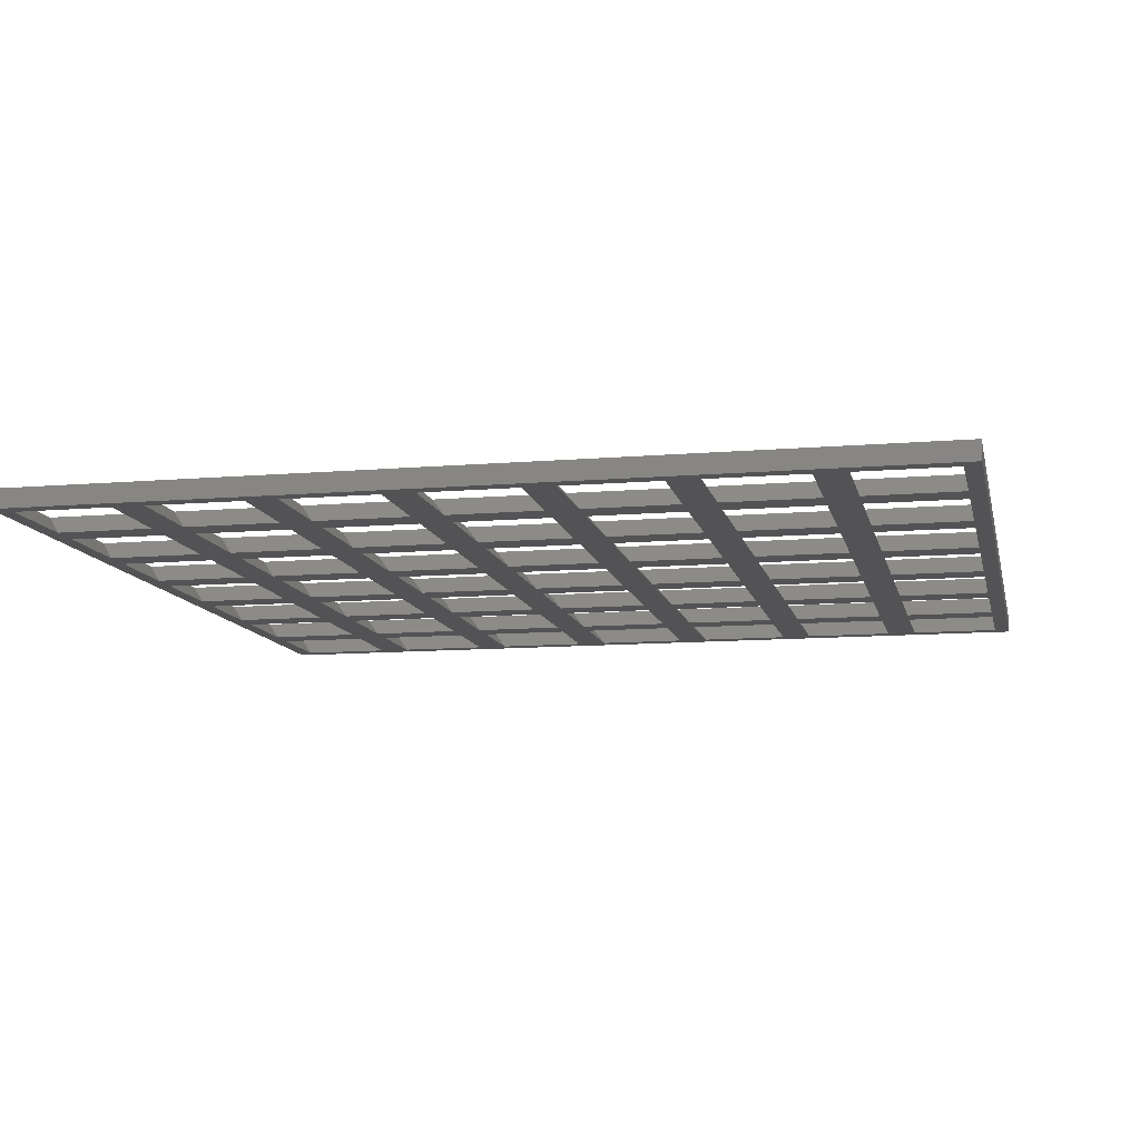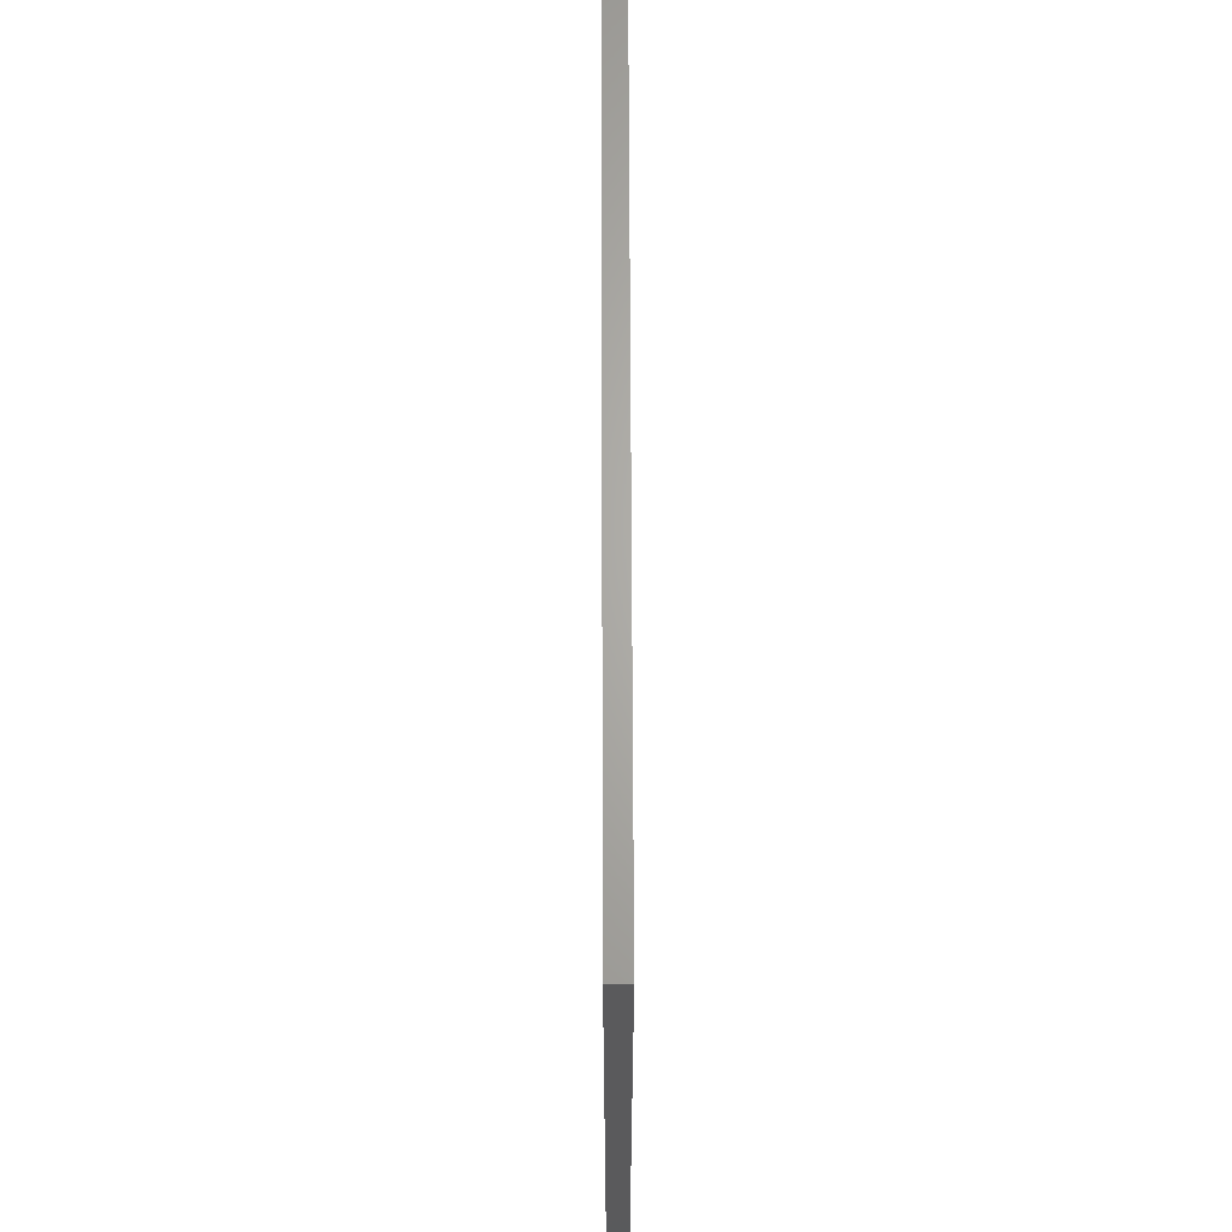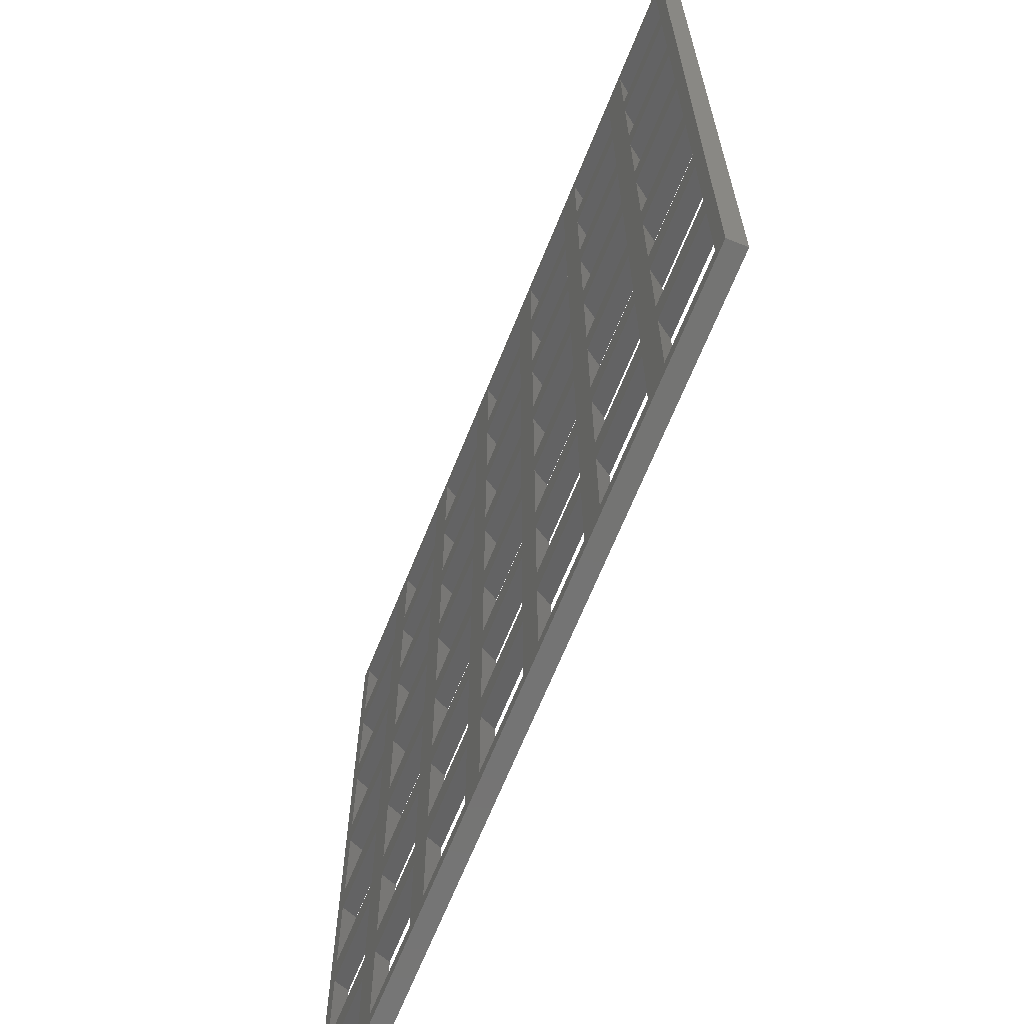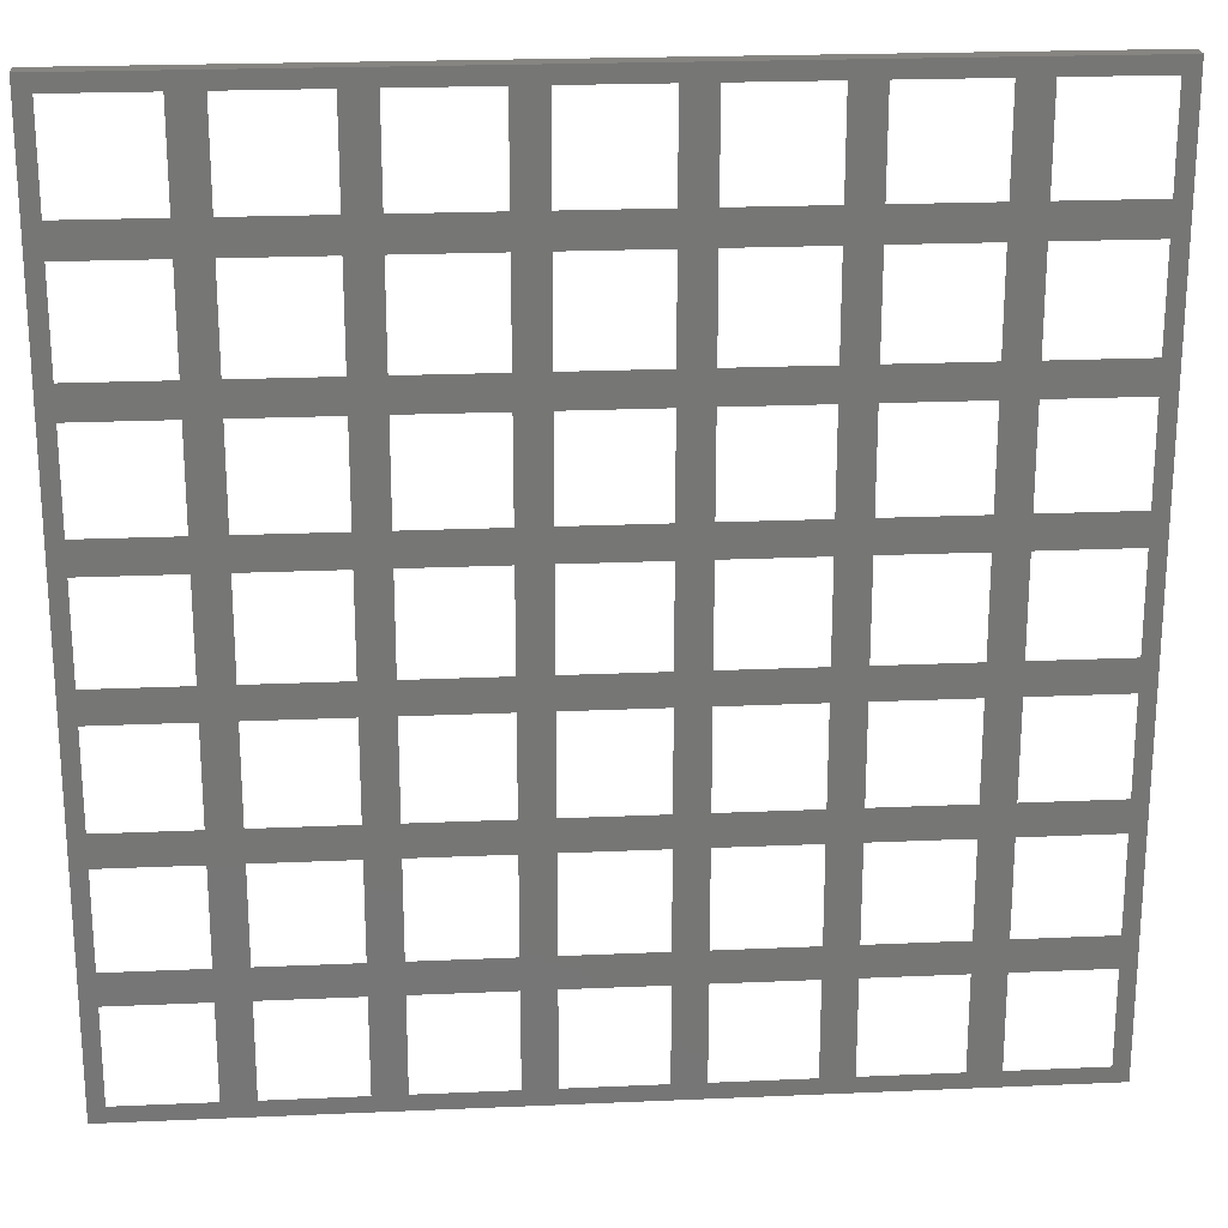
<metadata>
{"format":"stl","ext":"stl","renderer":"f3d","projection":"perspective","resolution":1024,"background":"white","views":[{"elev":-10.9,"azim":12.0,"up":"+Z"},{"elev":65.7,"azim":-90.2,"up":"+Y"},{"elev":-66.1,"azim":-111.8,"up":"+Y"},{"elev":21.9,"azim":175.6,"up":"+Y"}]}
</metadata>
<code>
# stl→obj: 264 verts, 720 faces
v 2.5 117.5 0
v 17.5 122.5 0
v 17.5 117.5 0
v 2.5 122.5 0
v 2.5 97.5 0
v 17.5 102.5 0
v 17.5 97.5 0
v 2.5 102.5 0
v 2.5 77.5 0
v 17.5 82.5 0
v 17.5 77.5 0
v 2.5 82.5 0
v 2.5 57.5 0
v 17.5 62.5 0
v 17.5 57.5 0
v 2.5 62.5 0
v 2.5 37.5 0
v 17.5 42.5 0
v 17.5 37.5 0
v 2.5 42.5 0
v 2.5 17.5 0
v 17.5 22.5 0
v 17.5 17.5 0
v 2.5 22.5 0
v 22.5 117.5 0
v 37.5 122.5 0
v 37.5 117.5 0
v 22.5 122.5 0
v 22.5 97.5 0
v 37.5 102.5 0
v 37.5 97.5 0
v 22.5 102.5 0
v 22.5 77.5 0
v 37.5 82.5 0
v 37.5 77.5 0
v 22.5 82.5 0
v 22.5 57.5 0
v 37.5 62.5 0
v 37.5 57.5 0
v 22.5 62.5 0
v 22.5 37.5 0
v 37.5 42.5 0
v 37.5 37.5 0
v 22.5 42.5 0
v 22.5 17.5 0
v 37.5 22.5 0
v 37.5 17.5 0
v 22.5 22.5 0
v 42.5 117.5 0
v 57.5 122.5 0
v 57.5 117.5 0
v 42.5 122.5 0
v 42.5 97.5 0
v 57.5 102.5 0
v 57.5 97.5 0
v 42.5 102.5 0
v 42.5 77.5 0
v 57.5 82.5 0
v 57.5 77.5 0
v 42.5 82.5 0
v 42.5 57.5 0
v 57.5 62.5 0
v 57.5 57.5 0
v 42.5 62.5 0
v 42.5 37.5 0
v 57.5 42.5 0
v 57.5 37.5 0
v 42.5 42.5 0
v 42.5 17.5 0
v 57.5 22.5 0
v 57.5 17.5 0
v 42.5 22.5 0
v 62.5 117.5 0
v 77.5 122.5 0
v 77.5 117.5 0
v 62.5 122.5 0
v 62.5 97.5 0
v 77.5 102.5 0
v 77.5 97.5 0
v 62.5 102.5 0
v 62.5 77.5 0
v 77.5 82.5 0
v 77.5 77.5 0
v 62.5 82.5 0
v 62.5 57.5 0
v 77.5 62.5 0
v 77.5 57.5 0
v 62.5 62.5 0
v 62.5 37.5 0
v 77.5 42.5 0
v 77.5 37.5 0
v 62.5 42.5 0
v 62.5 17.5 0
v 77.5 22.5 0
v 77.5 17.5 0
v 62.5 22.5 0
v 82.5 117.5 0
v 97.5 122.5 0
v 97.5 117.5 0
v 82.5 122.5 0
v 82.5 97.5 0
v 97.5 102.5 0
v 97.5 97.5 0
v 82.5 102.5 0
v 82.5 77.5 0
v 97.5 82.5 0
v 97.5 77.5 0
v 82.5 82.5 0
v 82.5 57.5 0
v 97.5 62.5 0
v 97.5 57.5 0
v 82.5 62.5 0
v 82.5 37.5 0
v 97.5 42.5 0
v 97.5 37.5 0
v 82.5 42.5 0
v 82.5 17.5 0
v 97.5 22.5 0
v 97.5 17.5 0
v 82.5 22.5 0
v 102.5 117.5 0
v 117.5 122.5 0
v 117.5 117.5 0
v 102.5 122.5 0
v 102.5 97.5 0
v 117.5 102.5 0
v 117.5 97.5 0
v 102.5 102.5 0
v 102.5 77.5 0
v 117.5 82.5 0
v 117.5 77.5 0
v 102.5 82.5 0
v 102.5 57.5 0
v 117.5 62.5 0
v 117.5 57.5 0
v 102.5 62.5 0
v 102.5 37.5 0
v 117.5 42.5 0
v 117.5 37.5 0
v 102.5 42.5 0
v 102.5 17.5 0
v 117.5 22.5 0
v 117.5 17.5 0
v 102.5 22.5 0
v 122.5 117.5 0
v 137.5 122.5 0
v 137.5 117.5 0
v 122.5 122.5 0
v 122.5 97.5 0
v 137.5 102.5 0
v 137.5 97.5 0
v 122.5 102.5 0
v 122.5 77.5 0
v 137.5 82.5 0
v 137.5 77.5 0
v 122.5 82.5 0
v 122.5 57.5 0
v 137.5 62.5 0
v 137.5 57.5 0
v 122.5 62.5 0
v 122.5 37.5 0
v 137.5 42.5 0
v 137.5 37.5 0
v 122.5 42.5 0
v 122.5 17.5 0
v 137.5 22.5 0
v 137.5 17.5 0
v 122.5 22.5 0
v 140 0 0
v 137.5 2.5 0
v 122.5 2.5 0
v 117.5 2.5 0
v 102.5 2.5 0
v 97.5 2.5 0
v 82.5 2.5 0
v 77.5 2.5 0
v 62.5 2.5 0
v 57.5 2.5 0
v 0 0 0
v 42.5 2.5 0
v 37.5 2.5 0
v 22.5 2.5 0
v 17.5 2.5 0
v 2.5 2.5 0
v 0 140 0
v 140 140 0
v 137.5 137.5 0
v 122.5 137.5 0
v 117.5 137.5 0
v 102.5 137.5 0
v 97.5 137.5 0
v 82.5 137.5 0
v 77.5 137.5 0
v 62.5 137.5 0
v 57.5 137.5 0
v 42.5 137.5 0
v 37.5 137.5 0
v 22.5 137.5 0
v 17.5 137.5 0
v 2.5 137.5 0
v 0 0 3
v 20 0 3
v 120 0 3
v 140 0 3
v 40 0 3
v 60 0 3
v 100 0 3
v 80 0 3
v 0 20 3
v 20 20 3
v 120 20 3
v 140 20 3
v 40 20 3
v 60 20 3
v 80 20 3
v 100 20 3
v 0 40 3
v 20 40 3
v 120 40 3
v 140 40 3
v 40 40 3
v 60 40 3
v 80 40 3
v 100 40 3
v 0 60 3
v 20 60 3
v 120 60 3
v 140 60 3
v 40 60 3
v 60 60 3
v 80 60 3
v 100 60 3
v 0 80 3
v 20 80 3
v 120 80 3
v 140 80 3
v 40 80 3
v 60 80 3
v 80 80 3
v 100 80 3
v 0 100 3
v 20 100 3
v 120 100 3
v 140 100 3
v 40 100 3
v 60 100 3
v 80 100 3
v 100 100 3
v 0 120 3
v 20 120 3
v 120 120 3
v 140 120 3
v 40 120 3
v 60 120 3
v 80 120 3
v 100 120 3
v 20 140 3
v 0 140 3
v 140 140 3
v 120 140 3
v 60 140 3
v 40 140 3
v 100 140 3
v 80 140 3
f 1 2 3
f 2 1 4
f 5 6 7
f 6 5 8
f 9 10 11
f 10 9 12
f 13 14 15
f 14 13 16
f 17 18 19
f 18 17 20
f 21 22 23
f 22 21 24
f 25 26 27
f 26 25 28
f 29 30 31
f 30 29 32
f 33 34 35
f 34 33 36
f 37 38 39
f 38 37 40
f 41 42 43
f 42 41 44
f 45 46 47
f 46 45 48
f 49 50 51
f 50 49 52
f 53 54 55
f 54 53 56
f 57 58 59
f 58 57 60
f 61 62 63
f 62 61 64
f 65 66 67
f 66 65 68
f 69 70 71
f 70 69 72
f 73 74 75
f 74 73 76
f 77 78 79
f 78 77 80
f 81 82 83
f 82 81 84
f 85 86 87
f 86 85 88
f 89 90 91
f 90 89 92
f 93 94 95
f 94 93 96
f 97 98 99
f 98 97 100
f 101 102 103
f 102 101 104
f 105 106 107
f 106 105 108
f 109 110 111
f 110 109 112
f 113 114 115
f 114 113 116
f 117 118 119
f 118 117 120
f 121 122 123
f 122 121 124
f 125 126 127
f 126 125 128
f 129 130 131
f 130 129 132
f 133 134 135
f 134 133 136
f 137 138 139
f 138 137 140
f 141 142 143
f 142 141 144
f 145 146 147
f 146 145 148
f 149 150 151
f 150 149 152
f 153 154 155
f 154 153 156
f 157 158 159
f 158 157 160
f 161 162 163
f 162 161 164
f 165 166 167
f 166 165 168
f 167 169 170
f 169 171 170
f 143 165 171
f 165 143 168
f 168 142 161
f 139 161 142
f 138 164 139
f 164 138 157
f 157 135 160
f 134 160 135
f 131 153 134
f 153 131 156
f 156 130 149
f 127 149 130
f 143 171 172
f 169 172 171
f 169 173 172
f 119 141 173
f 141 119 144
f 144 118 137
f 115 137 118
f 114 140 115
f 140 114 133
f 133 111 136
f 110 136 111
f 107 129 110
f 129 107 132
f 132 106 125
f 103 125 106
f 119 173 174
f 169 174 173
f 169 175 174
f 95 117 175
f 117 95 120
f 120 94 113
f 91 113 94
f 90 116 91
f 116 90 109
f 109 87 112
f 86 112 87
f 83 105 86
f 105 83 108
f 108 82 101
f 79 101 82
f 95 175 176
f 169 176 175
f 169 177 176
f 71 93 177
f 93 71 96
f 96 70 89
f 67 89 70
f 66 92 67
f 92 66 85
f 85 63 88
f 62 88 63
f 59 81 62
f 81 59 84
f 84 58 77
f 55 77 58
f 71 177 178
f 179 177 169
f 177 179 178
f 47 69 180
f 69 47 72
f 72 46 65
f 43 65 46
f 42 68 43
f 68 42 61
f 61 39 64
f 38 64 39
f 35 57 38
f 57 35 60
f 60 34 53
f 31 53 34
f 47 180 181
f 178 179 180
f 180 179 181
f 23 45 182
f 45 23 48
f 48 22 41
f 19 41 22
f 18 44 19
f 44 18 37
f 37 15 40
f 14 40 15
f 11 33 14
f 33 11 36
f 36 10 29
f 7 29 10
f 23 182 183
f 181 179 182
f 182 179 183
f 179 21 184
f 21 179 24
f 24 179 17
f 17 179 20
f 20 179 13
f 13 179 16
f 16 179 9
f 185 9 179
f 9 185 12
f 12 185 5
f 5 185 8
f 8 185 1
f 1 185 4
f 183 179 184
f 166 169 167
f 163 169 166
f 162 169 163
f 159 169 162
f 158 169 159
f 169 158 186
f 155 186 158
f 154 186 155
f 151 186 154
f 150 186 151
f 147 186 150
f 146 186 147
f 187 186 146
f 188 186 187
f 168 143 142
f 161 139 164
f 135 157 138
f 160 134 153
f 130 156 131
f 149 127 152
f 126 152 127
f 152 126 145
f 123 145 126
f 145 123 148
f 122 148 123
f 148 122 188
f 189 188 122
f 189 186 188
f 190 186 189
f 144 119 118
f 137 115 140
f 111 133 114
f 136 110 129
f 106 132 107
f 125 103 128
f 102 128 103
f 128 102 121
f 99 121 102
f 121 99 124
f 98 124 99
f 124 98 190
f 191 190 98
f 191 186 190
f 192 186 191
f 120 95 94
f 113 91 116
f 87 109 90
f 112 86 105
f 82 108 83
f 101 79 104
f 78 104 79
f 104 78 97
f 75 97 78
f 97 75 100
f 74 100 75
f 100 74 192
f 193 192 74
f 193 186 192
f 194 186 193
f 96 71 70
f 89 67 92
f 63 85 66
f 88 62 81
f 58 84 59
f 77 55 80
f 54 80 55
f 80 54 73
f 51 73 54
f 73 51 76
f 50 76 51
f 76 50 194
f 195 194 50
f 185 194 195
f 185 195 196
f 72 47 46
f 65 43 68
f 39 61 42
f 64 38 57
f 34 60 35
f 53 31 56
f 30 56 31
f 56 30 49
f 27 49 30
f 49 27 52
f 26 52 27
f 52 26 196
f 197 196 26
f 185 196 197
f 185 197 198
f 48 23 22
f 41 19 44
f 15 37 18
f 40 14 33
f 10 36 11
f 29 7 32
f 6 32 7
f 32 6 25
f 3 25 6
f 25 3 28
f 2 28 3
f 28 2 198
f 199 198 2
f 185 198 199
f 185 199 200
f 194 185 186
f 4 185 200
f 183 201 202
f 201 183 184
f 170 203 204
f 203 170 171
f 178 205 206
f 205 178 180
f 181 202 205
f 202 181 182
f 172 207 203
f 207 172 173
f 174 208 207
f 208 174 175
f 176 206 208
f 206 176 177
f 22 209 210
f 209 22 24
f 166 211 212
f 211 166 168
f 46 210 213
f 210 46 48
f 70 213 214
f 213 70 72
f 94 214 215
f 214 94 96
f 118 215 216
f 215 118 120
f 142 216 211
f 216 142 144
f 21 210 209
f 210 21 23
f 165 212 211
f 212 165 167
f 45 213 210
f 213 45 47
f 69 214 213
f 214 69 71
f 93 215 214
f 215 93 95
f 117 216 215
f 216 117 119
f 141 211 216
f 211 141 143
f 18 217 218
f 217 18 20
f 162 219 220
f 219 162 164
f 42 218 221
f 218 42 44
f 66 221 222
f 221 66 68
f 90 222 223
f 222 90 92
f 114 223 224
f 223 114 116
f 138 224 219
f 224 138 140
f 17 218 217
f 218 17 19
f 161 220 219
f 220 161 163
f 41 221 218
f 221 41 43
f 65 222 221
f 222 65 67
f 89 223 222
f 223 89 91
f 113 224 223
f 224 113 115
f 137 219 224
f 219 137 139
f 14 225 226
f 225 14 16
f 158 227 228
f 227 158 160
f 38 226 229
f 226 38 40
f 62 229 230
f 229 62 64
f 86 230 231
f 230 86 88
f 110 231 232
f 231 110 112
f 134 232 227
f 232 134 136
f 13 226 225
f 226 13 15
f 157 228 227
f 228 157 159
f 37 229 226
f 229 37 39
f 61 230 229
f 230 61 63
f 85 231 230
f 231 85 87
f 109 232 231
f 232 109 111
f 133 227 232
f 227 133 135
f 10 233 234
f 233 10 12
f 154 235 236
f 235 154 156
f 34 234 237
f 234 34 36
f 58 237 238
f 237 58 60
f 82 238 239
f 238 82 84
f 106 239 240
f 239 106 108
f 130 240 235
f 240 130 132
f 9 234 233
f 234 9 11
f 153 236 235
f 236 153 155
f 33 237 234
f 237 33 35
f 57 238 237
f 238 57 59
f 81 239 238
f 239 81 83
f 105 240 239
f 240 105 107
f 129 235 240
f 235 129 131
f 6 241 242
f 241 6 8
f 150 243 244
f 243 150 152
f 30 242 245
f 242 30 32
f 54 245 246
f 245 54 56
f 78 246 247
f 246 78 80
f 102 247 248
f 247 102 104
f 126 248 243
f 248 126 128
f 5 242 241
f 242 5 7
f 149 244 243
f 244 149 151
f 29 245 242
f 245 29 31
f 53 246 245
f 246 53 55
f 77 247 246
f 247 77 79
f 101 248 247
f 248 101 103
f 125 243 248
f 243 125 127
f 2 249 250
f 249 2 4
f 146 251 252
f 251 146 148
f 26 250 253
f 250 26 28
f 50 253 254
f 253 50 52
f 74 254 255
f 254 74 76
f 98 255 256
f 255 98 100
f 122 256 251
f 256 122 124
f 1 250 249
f 250 1 3
f 145 252 251
f 252 145 147
f 25 253 250
f 253 25 27
f 49 254 253
f 254 49 51
f 73 255 254
f 255 73 75
f 97 256 255
f 256 97 99
f 121 251 256
f 251 121 123
f 200 257 258
f 257 200 199
f 188 259 260
f 259 188 187
f 196 261 262
f 261 196 195
f 198 262 257
f 262 198 197
f 190 260 263
f 260 190 189
f 192 263 264
f 263 192 191
f 194 264 261
f 264 194 193
f 209 184 21
f 184 209 201
f 217 24 17
f 24 217 209
f 225 20 13
f 20 225 217
f 258 4 200
f 4 258 249
f 249 8 1
f 8 249 241
f 241 12 5
f 12 241 233
f 233 16 9
f 16 233 225
f 257 28 198
f 28 257 250
f 210 182 45
f 182 210 202
f 218 48 41
f 48 218 210
f 226 44 37
f 44 226 218
f 250 32 25
f 32 250 242
f 242 36 29
f 36 242 234
f 234 40 33
f 40 234 226
f 2 257 199
f 257 2 250
f 183 210 23
f 210 183 202
f 22 218 19
f 218 22 210
f 18 226 15
f 226 18 218
f 6 250 3
f 250 6 242
f 10 242 7
f 242 10 234
f 14 234 11
f 234 14 226
f 262 52 196
f 52 262 253
f 213 180 69
f 180 213 205
f 221 72 65
f 72 221 213
f 229 68 61
f 68 229 221
f 253 56 49
f 56 253 245
f 245 60 53
f 60 245 237
f 237 64 57
f 64 237 229
f 26 262 197
f 262 26 253
f 181 213 47
f 213 181 205
f 46 221 43
f 221 46 213
f 42 229 39
f 229 42 221
f 30 253 27
f 253 30 245
f 34 245 31
f 245 34 237
f 38 237 35
f 237 38 229
f 261 76 194
f 76 261 254
f 214 177 93
f 177 214 206
f 222 96 89
f 96 222 214
f 230 92 85
f 92 230 222
f 254 80 73
f 80 254 246
f 246 84 77
f 84 246 238
f 238 88 81
f 88 238 230
f 50 261 195
f 261 50 254
f 178 214 71
f 214 178 206
f 70 222 67
f 222 70 214
f 66 230 63
f 230 66 222
f 54 254 51
f 254 54 246
f 58 246 55
f 246 58 238
f 62 238 59
f 238 62 230
f 264 100 192
f 100 264 255
f 215 175 117
f 175 215 208
f 223 120 113
f 120 223 215
f 231 116 109
f 116 231 223
f 255 104 97
f 104 255 247
f 247 108 101
f 108 247 239
f 239 112 105
f 112 239 231
f 74 264 193
f 264 74 255
f 176 215 95
f 215 176 208
f 94 223 91
f 223 94 215
f 90 231 87
f 231 90 223
f 78 255 75
f 255 78 247
f 82 247 79
f 247 82 239
f 86 239 83
f 239 86 231
f 263 124 190
f 124 263 256
f 216 173 141
f 173 216 207
f 224 144 137
f 144 224 216
f 232 140 133
f 140 232 224
f 256 128 121
f 128 256 248
f 248 132 125
f 132 248 240
f 240 136 129
f 136 240 232
f 98 263 191
f 263 98 256
f 174 216 119
f 216 174 207
f 118 224 115
f 224 118 216
f 114 232 111
f 232 114 224
f 102 256 99
f 256 102 248
f 106 248 103
f 248 106 240
f 110 240 107
f 240 110 232
f 260 148 188
f 148 260 251
f 211 171 165
f 171 211 203
f 219 168 161
f 168 219 211
f 227 164 157
f 164 227 219
f 251 152 145
f 152 251 243
f 243 156 149
f 156 243 235
f 235 160 153
f 160 235 227
f 122 260 189
f 260 122 251
f 172 211 143
f 211 172 203
f 142 219 139
f 219 142 211
f 138 227 135
f 227 138 219
f 126 251 123
f 251 126 243
f 130 243 127
f 243 130 235
f 134 235 131
f 235 134 227
f 170 212 167
f 212 170 204
f 166 220 163
f 220 166 212
f 162 228 159
f 228 162 220
f 146 259 187
f 259 146 252
f 150 252 147
f 252 150 244
f 154 244 151
f 244 154 236
f 158 236 155
f 236 158 228
f 179 202 201
f 202 179 205
f 205 179 206
f 206 179 208
f 169 208 179
f 208 169 207
f 207 169 203
f 203 169 204
f 186 260 259
f 260 186 263
f 263 186 264
f 264 186 261
f 185 261 186
f 261 185 262
f 262 185 257
f 257 185 258
f 185 249 258
f 185 241 249
f 185 233 241
f 185 225 233
f 179 225 185
f 225 179 217
f 217 179 209
f 209 179 201
f 252 186 259
f 244 186 252
f 236 186 244
f 228 186 236
f 169 228 220
f 169 220 212
f 169 212 204
f 228 169 186

</code>
